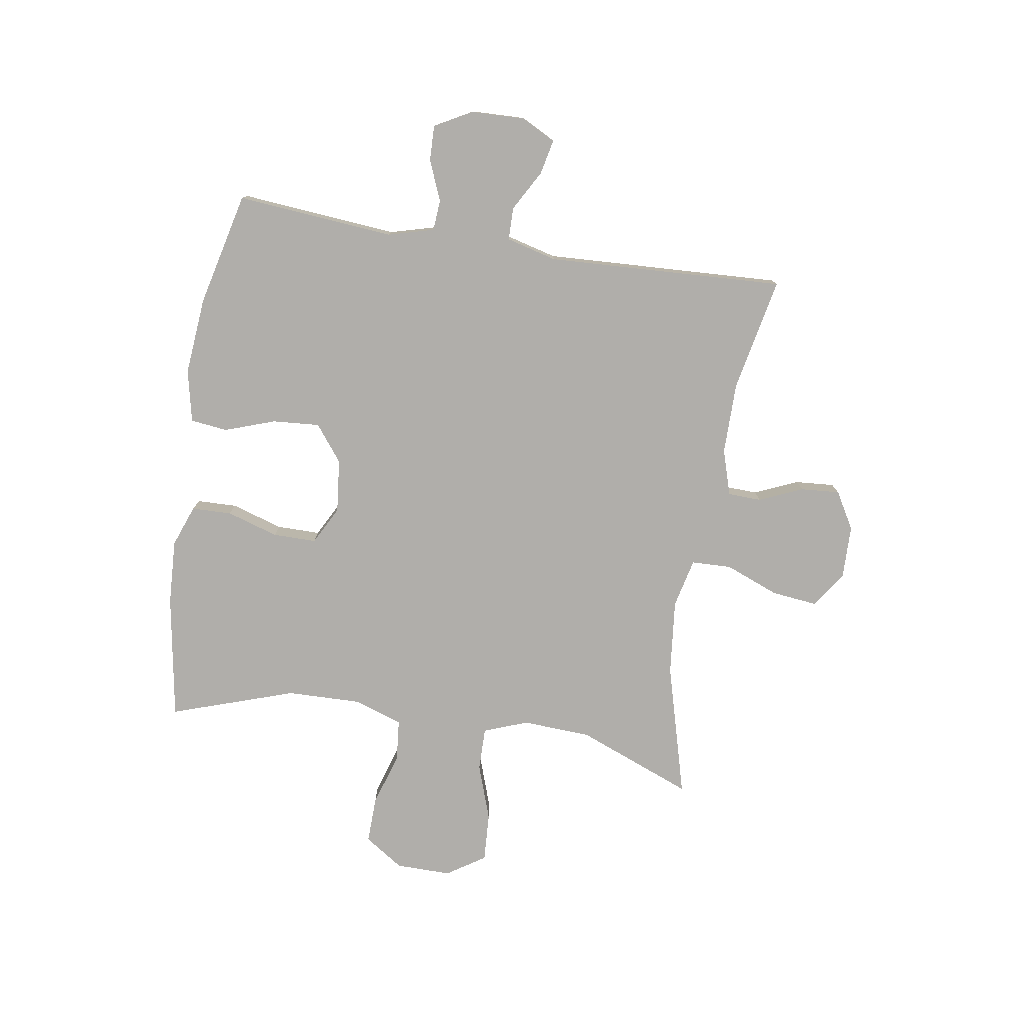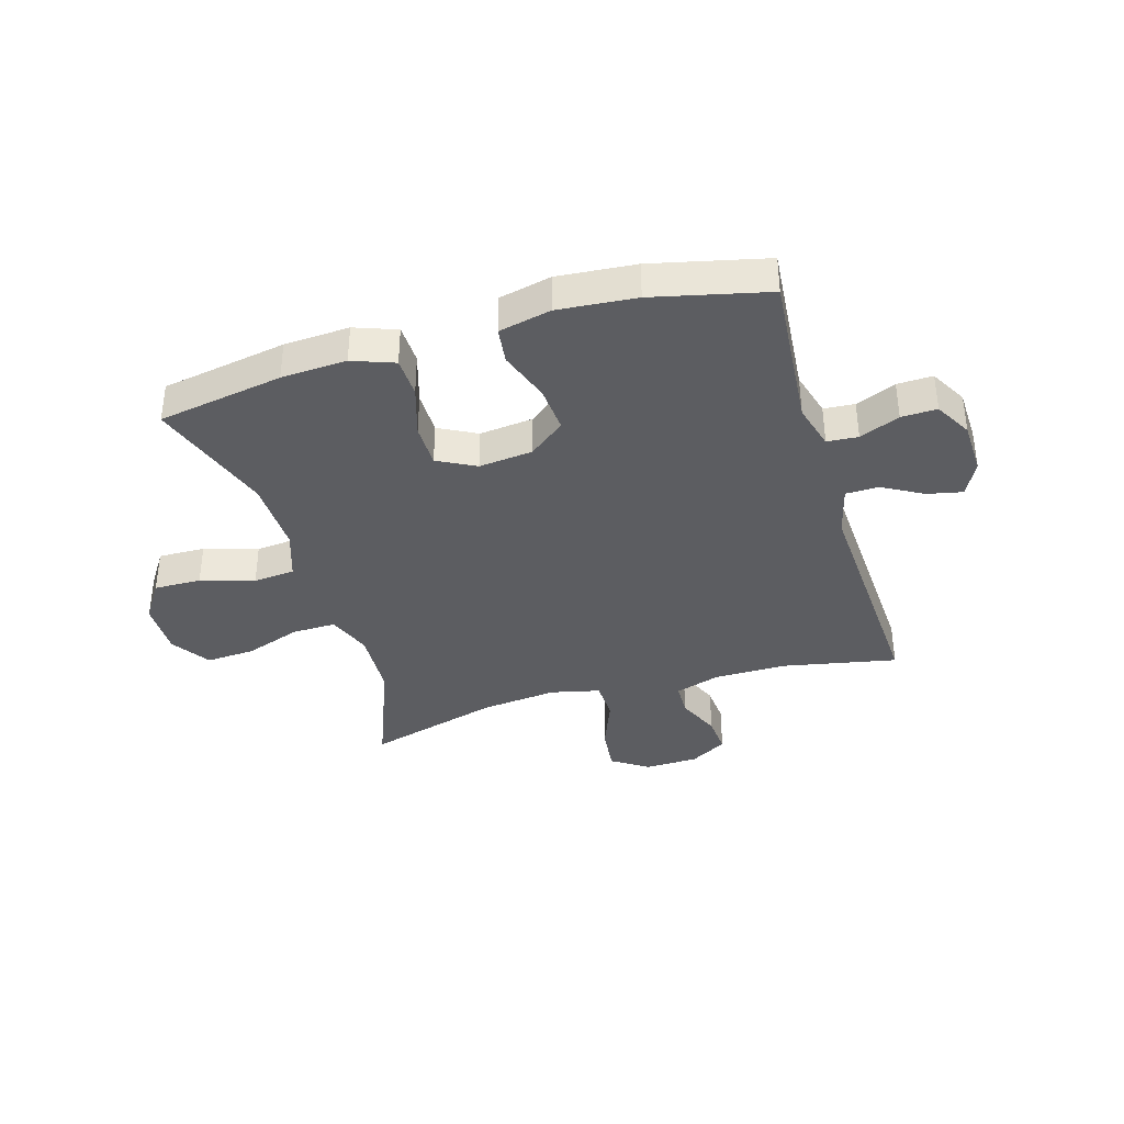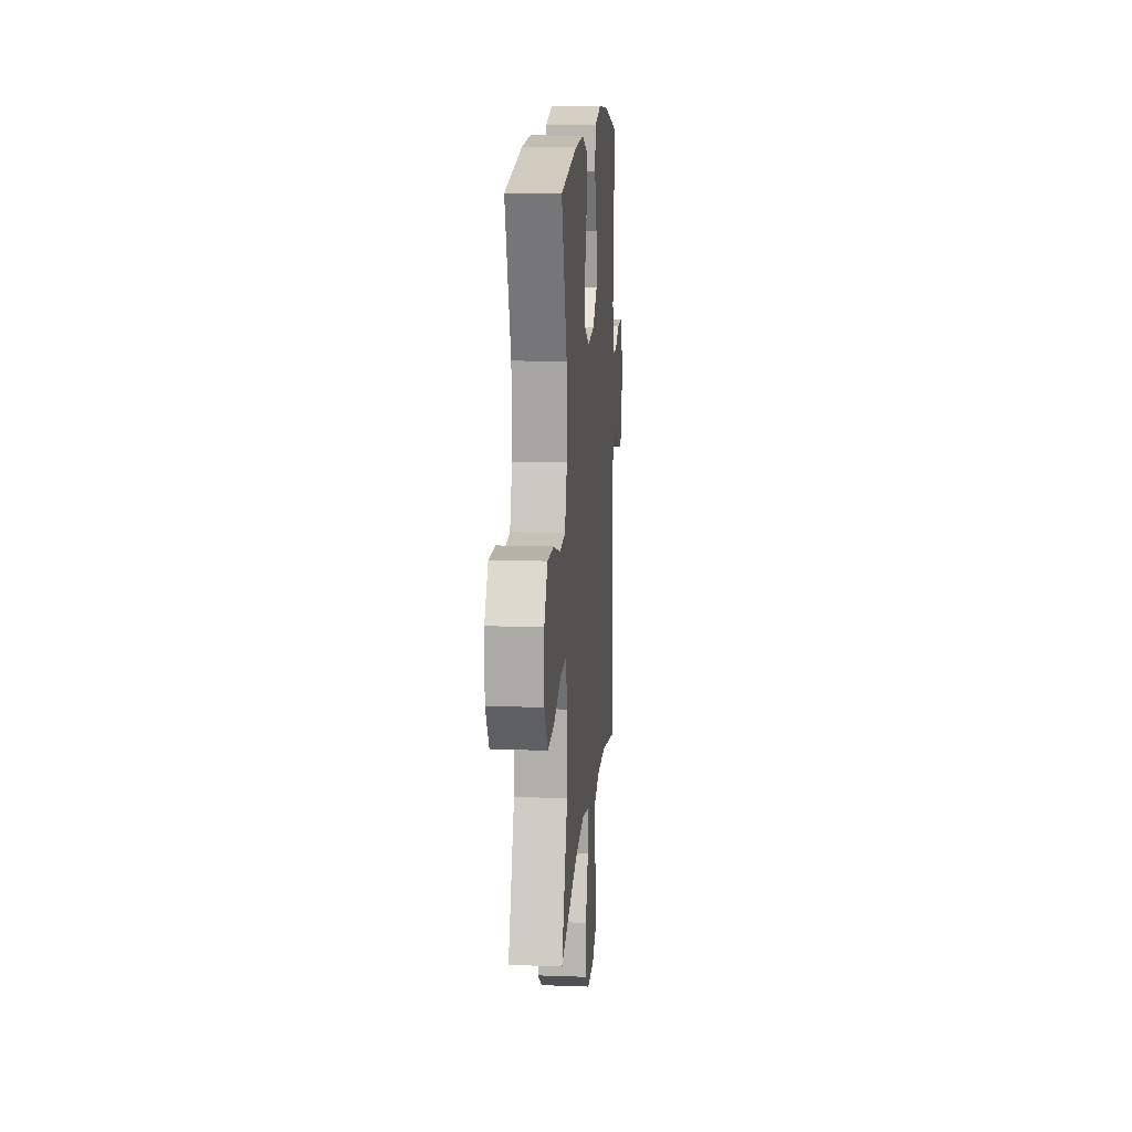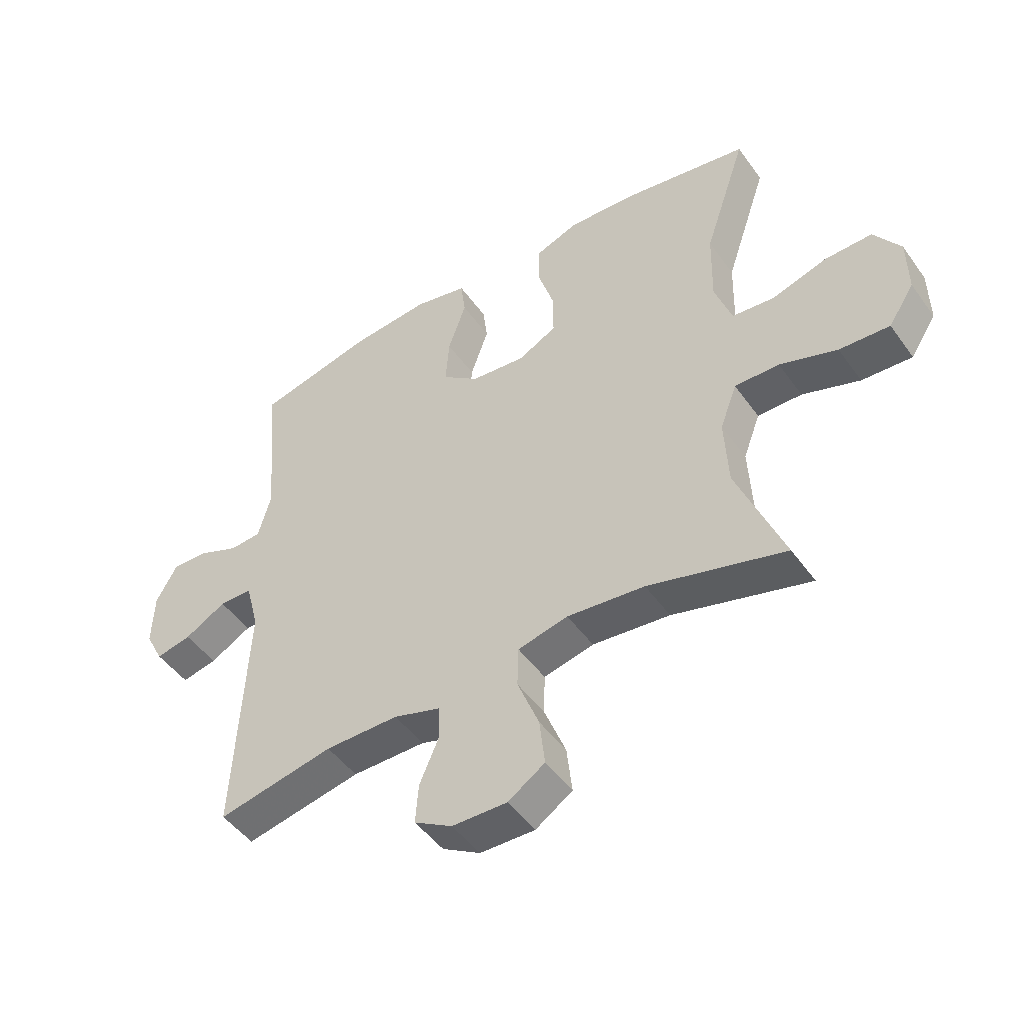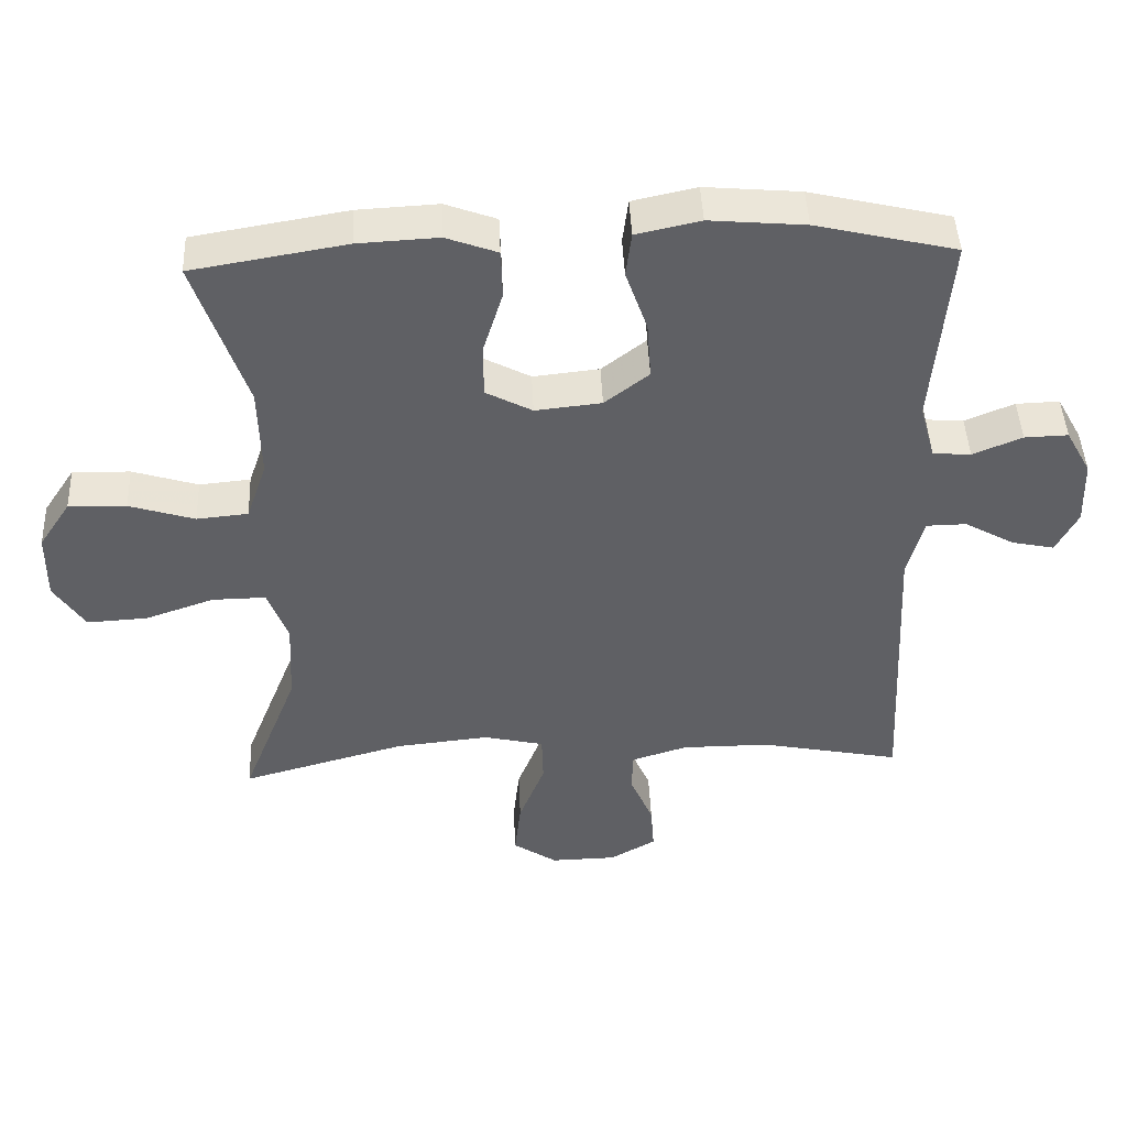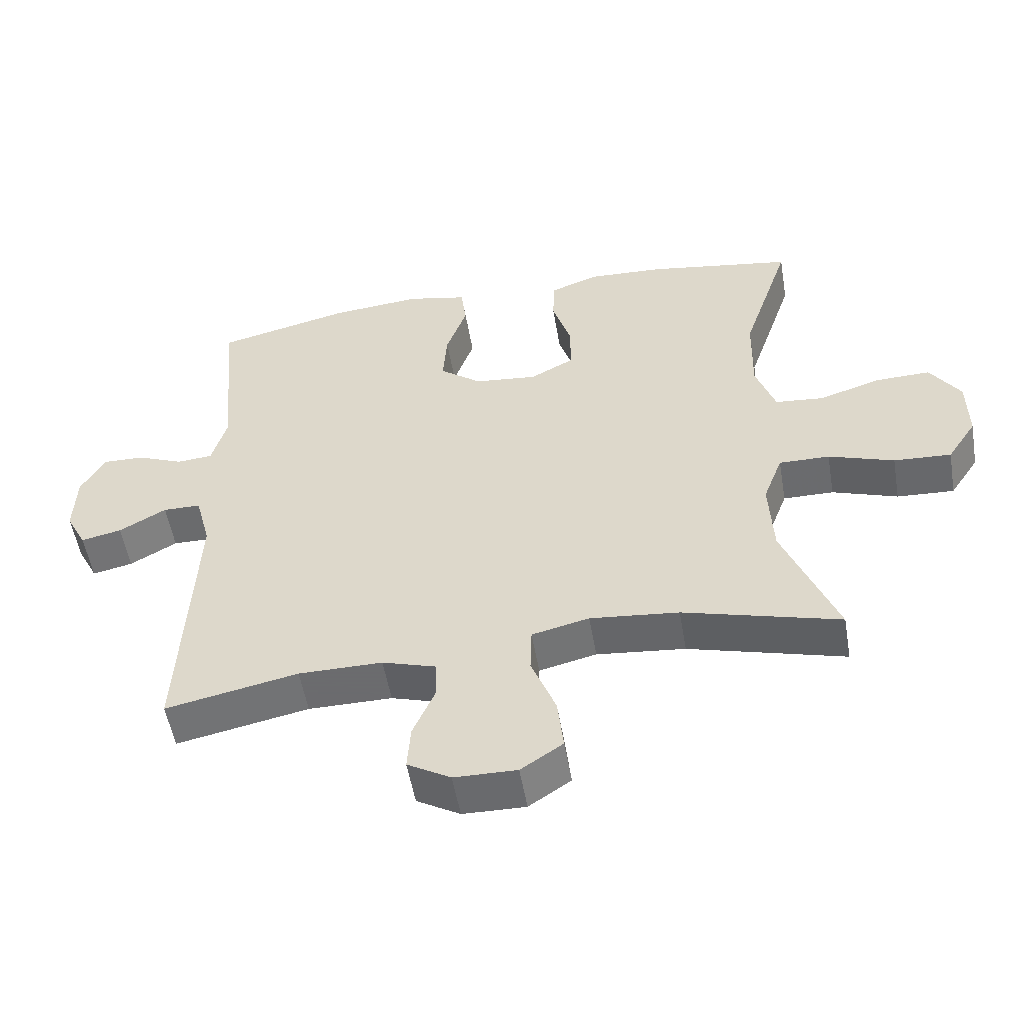
<metadata>
{"format":"obj","ext":"obj","renderer":"f3d","projection":"perspective","resolution":1024,"background":"white","views":[{"elev":-77.9,"azim":80.9,"up":"+Y"},{"elev":-37.2,"azim":16.7,"up":"+Y"},{"elev":13.9,"azim":-85.3,"up":"+Z"},{"elev":-48.1,"azim":-146.0,"up":"+Z"},{"elev":45.1,"azim":-2.5,"up":"+Z"},{"elev":-53.5,"azim":-170.3,"up":"+Z"}]}
</metadata>
<code>
v -0.5 0.07 -0.5
v -0.42 0.07 -0.297
v -0.414 0.07 -0.177
v -0.443 0.07 -0.1
v -0.519 0.07 -0.101
v -0.617 0.07 -0.135
v -0.703 0.07 -0.14
v -0.747 0.07 -0.073
v -0.746 0.07 0.024
v -0.701 0.07 0.092
v -0.619 0.07 0.09
v -0.526 0.07 0.061
v -0.453 0.07 0.068
v -0.424 0.07 0.153
v -0.427 0.07 0.283
v -0.5 0.07 0.5
v -0.281 0.07 0.537
v -0.167 0.07 0.543
v -0.094 0.07 0.516
v -0.092 0.07 0.446
v -0.12 0.07 0.356
v -0.12 0.07 0.28
v -0.054 0.07 0.245
v 0.04 0.07 0.255
v 0.103 0.07 0.304
v 0.097 0.07 0.386
v 0.066 0.07 0.475
v 0.074 0.07 0.539
v 0.165 0.07 0.559
v 0.301 0.07 0.547
v 0.5 0.07 0.5
v 0.476 0.07 0.224
v 0.498 0.07 0.144
v 0.552 0.07 0.14
v 0.622 0.07 0.169
v 0.684 0.07 0.171
v 0.72 0.07 0.106
v 0.723 0.07 0.012
v 0.692 0.07 -0.048
v 0.631 0.07 -0.035
v 0.56 0.07 0.005
v 0.503 0.07 0.004
v 0.48 0.07 -0.084
v 0.5 0.07 -0.5
v 0.301 0.07 -0.46
v 0.175 0.07 -0.46
v 0.095 0.07 -0.485
v 0.093 0.07 -0.544
v 0.126 0.07 -0.62
v 0.131 0.07 -0.688
v 0.066 0.07 -0.726
v -0.028 0.07 -0.728
v -0.091 0.07 -0.686
v -0.082 0.07 -0.605
v -0.045 0.07 -0.511
v -0.047 0.07 -0.441
v -0.133 0.07 -0.421
v -0.266 0.07 -0.435
v -0.5 0 -0.5
v -0.42 0 -0.297
v -0.414 0 -0.177
v -0.443 0 -0.1
v -0.519 0 -0.101
v -0.617 0 -0.135
v -0.703 0 -0.14
v -0.747 0 -0.073
v -0.746 0 0.024
v -0.701 0 0.092
v -0.619 0 0.09
v -0.526 0 0.061
v -0.453 0 0.068
v -0.424 0 0.153
v -0.427 0 0.283
v -0.5 0 0.5
v -0.281 0 0.537
v -0.167 0 0.543
v -0.094 0 0.516
v -0.092 0 0.446
v -0.12 0 0.356
v -0.12 0 0.28
v -0.054 0 0.245
v 0.04 0 0.255
v 0.103 0 0.304
v 0.097 0 0.386
v 0.066 0 0.475
v 0.074 0 0.539
v 0.165 0 0.559
v 0.301 0 0.547
v 0.5 0 0.5
v 0.476 0 0.224
v 0.498 0 0.144
v 0.552 0 0.14
v 0.622 0 0.169
v 0.684 0 0.171
v 0.72 0 0.106
v 0.723 0 0.012
v 0.692 0 -0.048
v 0.631 0 -0.035
v 0.56 0 0.005
v 0.503 0 0.004
v 0.48 0 -0.084
v 0.5 0 -0.5
v 0.301 0 -0.46
v 0.175 0 -0.46
v 0.095 0 -0.485
v 0.093 0 -0.544
v 0.126 0 -0.62
v 0.131 0 -0.688
v 0.066 0 -0.726
v -0.028 0 -0.728
v -0.091 0 -0.686
v -0.082 0 -0.605
v -0.045 0 -0.511
v -0.047 0 -0.441
v -0.133 0 -0.421
v -0.266 0 -0.435
f 52 53 54 55
f 52 55 56
f 51 52 56
f 48 49 50 51
f 47 48 51 56
f 46 47 56
f 45 46 56 57
f 43 44 45
f 42 43 45 57
f 38 39 40 41
f 38 41 42
f 37 38 42
f 34 35 36 37
f 33 34 37 42
f 32 33 42 57
f 26 27 28 29
f 25 26 29 30
f 18 19 20 21
f 18 21 22
f 15 16 17 18
f 14 15 18 22
f 13 14 22 23
f 9 10 11 12
f 9 12 13
f 8 9 13
f 5 6 7 8
f 4 5 8 13
f 3 4 13 23
f 58 1 2
f 25 30 31 32
f 24 25 32 57
f 23 24 57 58
f 2 3 23 58
f 113 112 111 110
f 114 113 110
f 114 110 109
f 109 108 107 106
f 114 109 106 105
f 114 105 104
f 115 114 104 103
f 103 102 101
f 115 103 101 100
f 99 98 97 96
f 100 99 96
f 100 96 95
f 95 94 93 92
f 100 95 92 91
f 115 100 91 90
f 87 86 85 84
f 88 87 84 83
f 79 78 77 76
f 80 79 76
f 76 75 74 73
f 80 76 73 72
f 81 80 72 71
f 70 69 68 67
f 71 70 67
f 71 67 66
f 66 65 64 63
f 71 66 63 62
f 81 71 62 61
f 60 59 116
f 90 89 88 83
f 115 90 83 82
f 116 115 82 81
f 116 81 61 60
f 1 59 60 2
f 2 60 61 3
f 3 61 62 4
f 4 62 63 5
f 5 63 64 6
f 6 64 65 7
f 7 65 66 8
f 8 66 67 9
f 9 67 68 10
f 10 68 69 11
f 11 69 70 12
f 12 70 71 13
f 13 71 72 14
f 14 72 73 15
f 15 73 74 16
f 16 74 75 17
f 17 75 76 18
f 18 76 77 19
f 19 77 78 20
f 20 78 79 21
f 21 79 80 22
f 22 80 81 23
f 23 81 82 24
f 24 82 83 25
f 25 83 84 26
f 26 84 85 27
f 27 85 86 28
f 28 86 87 29
f 29 87 88 30
f 30 88 89 31
f 31 89 90 32
f 32 90 91 33
f 33 91 92 34
f 34 92 93 35
f 35 93 94 36
f 36 94 95 37
f 37 95 96 38
f 38 96 97 39
f 39 97 98 40
f 40 98 99 41
f 41 99 100 42
f 42 100 101 43
f 43 101 102 44
f 44 102 103 45
f 45 103 104 46
f 46 104 105 47
f 47 105 106 48
f 48 106 107 49
f 49 107 108 50
f 50 108 109 51
f 51 109 110 52
f 52 110 111 53
f 53 111 112 54
f 54 112 113 55
f 55 113 114 56
f 56 114 115 57
f 57 115 116 58
f 58 116 59 1

</code>
